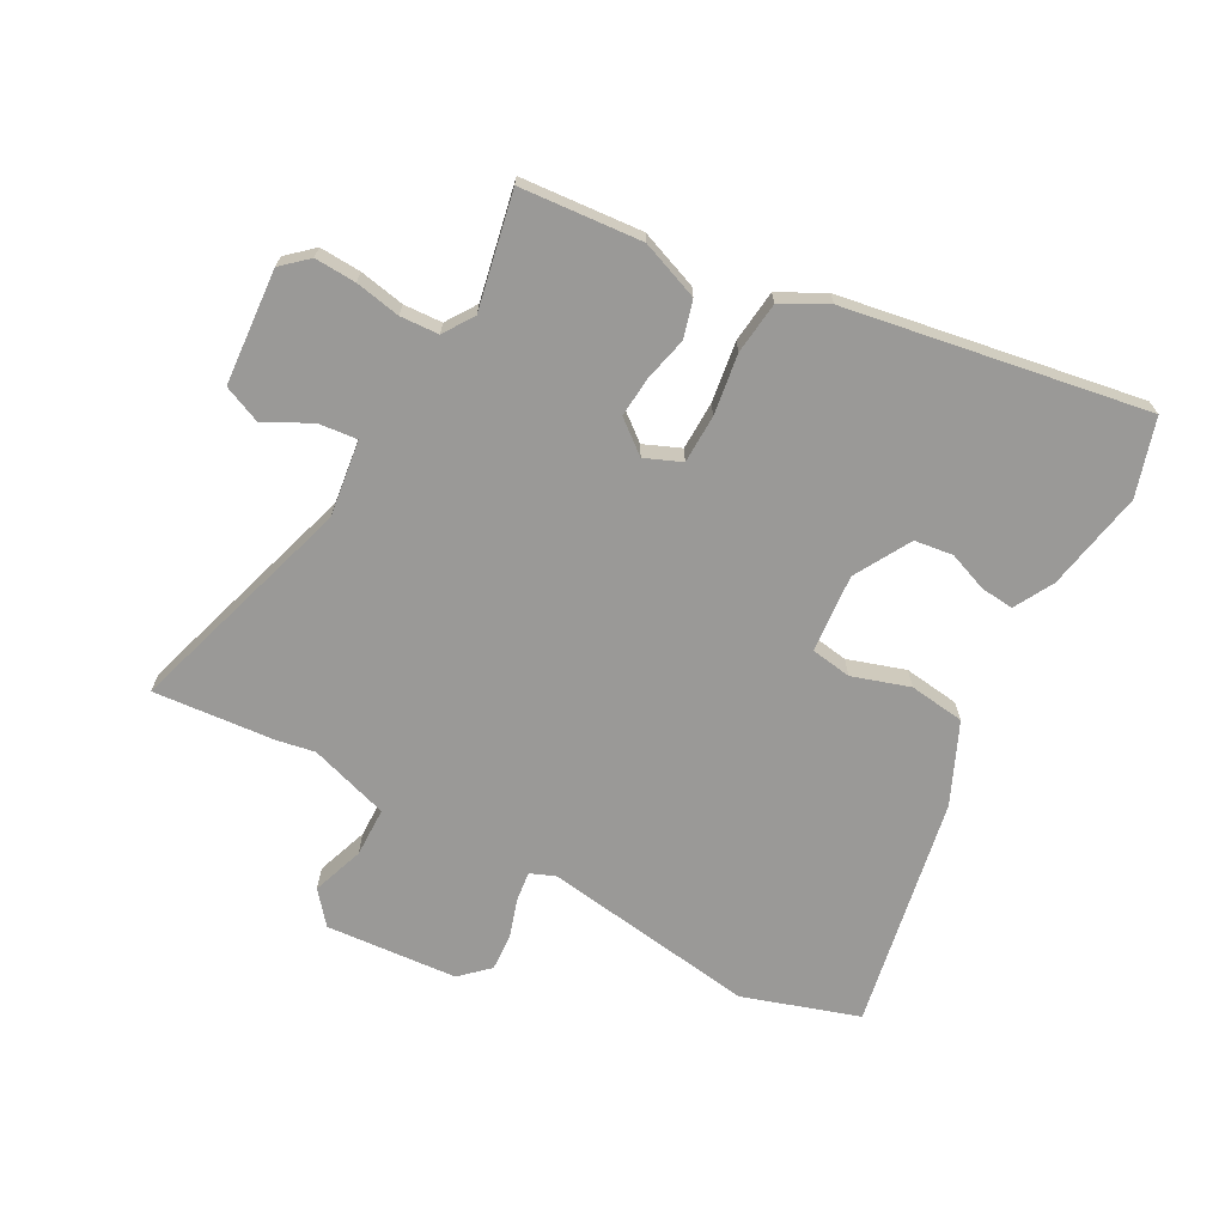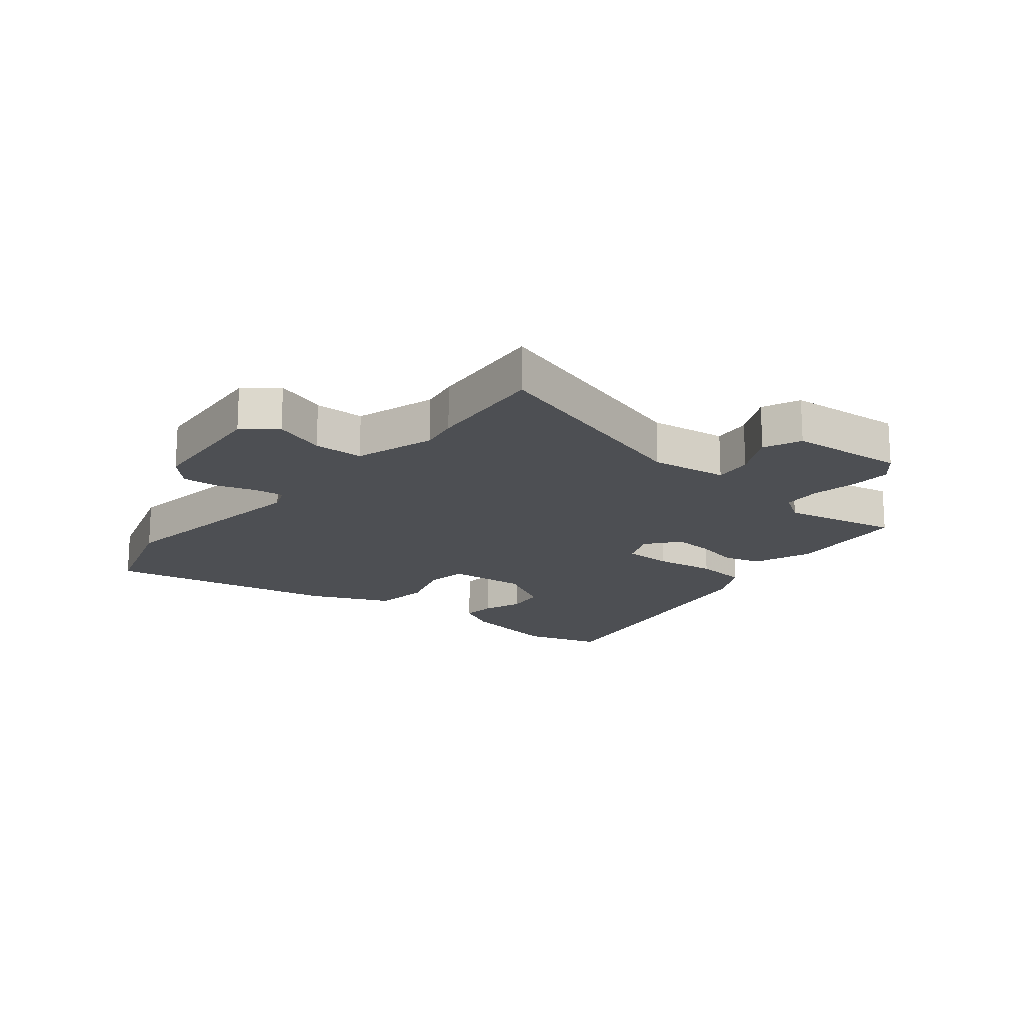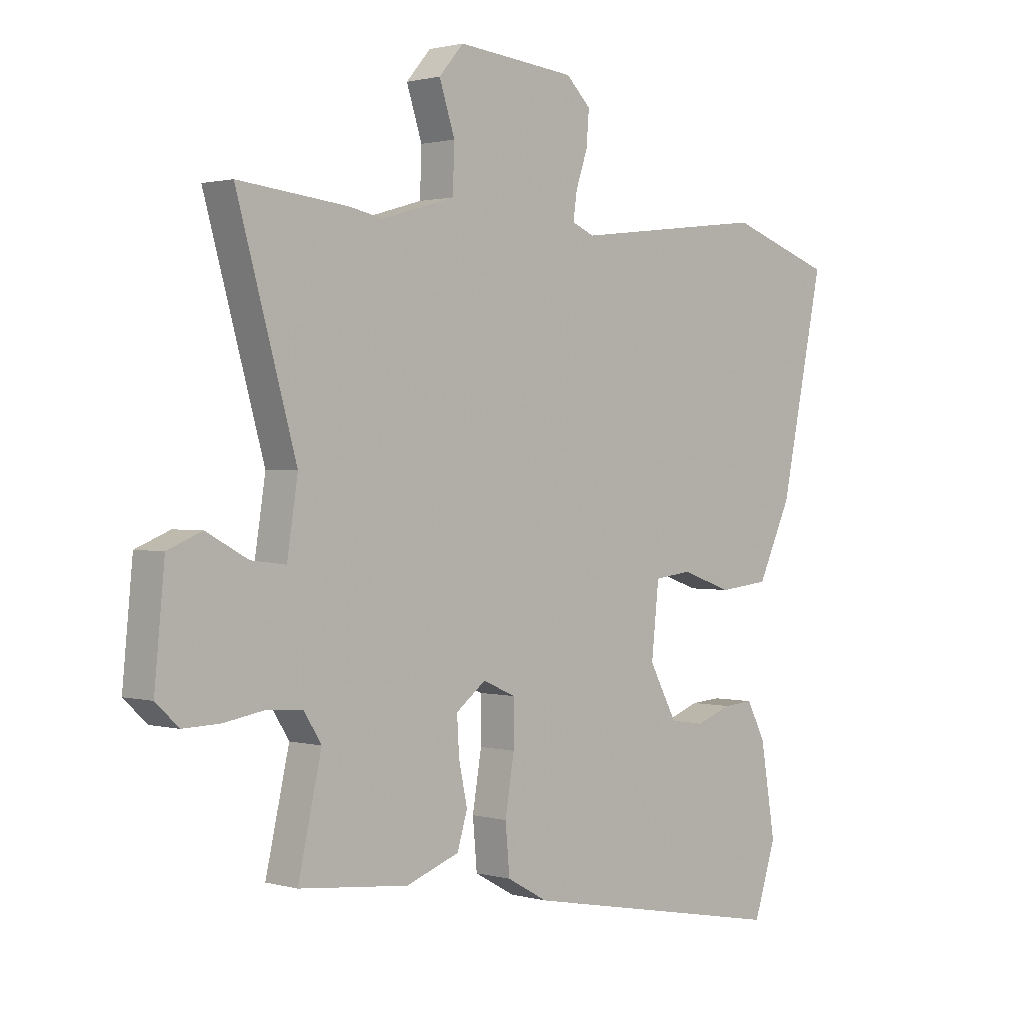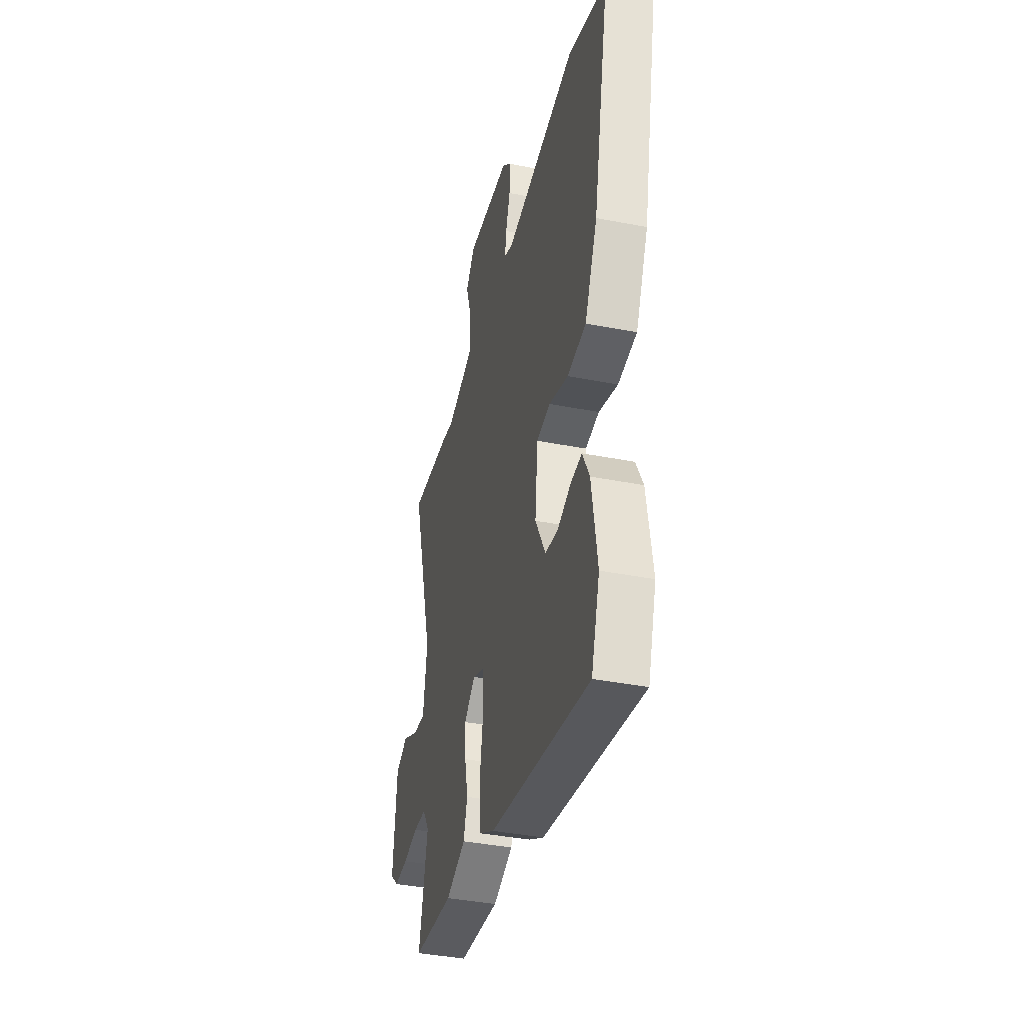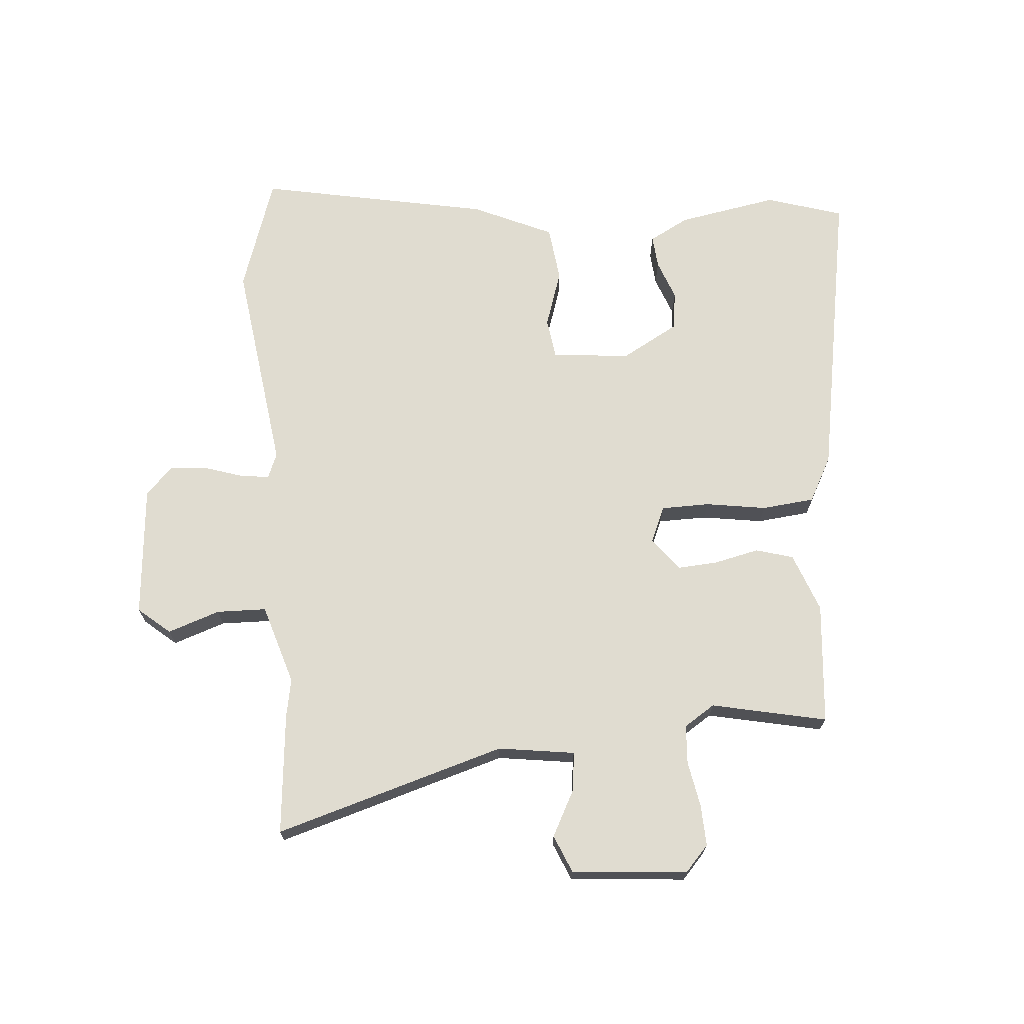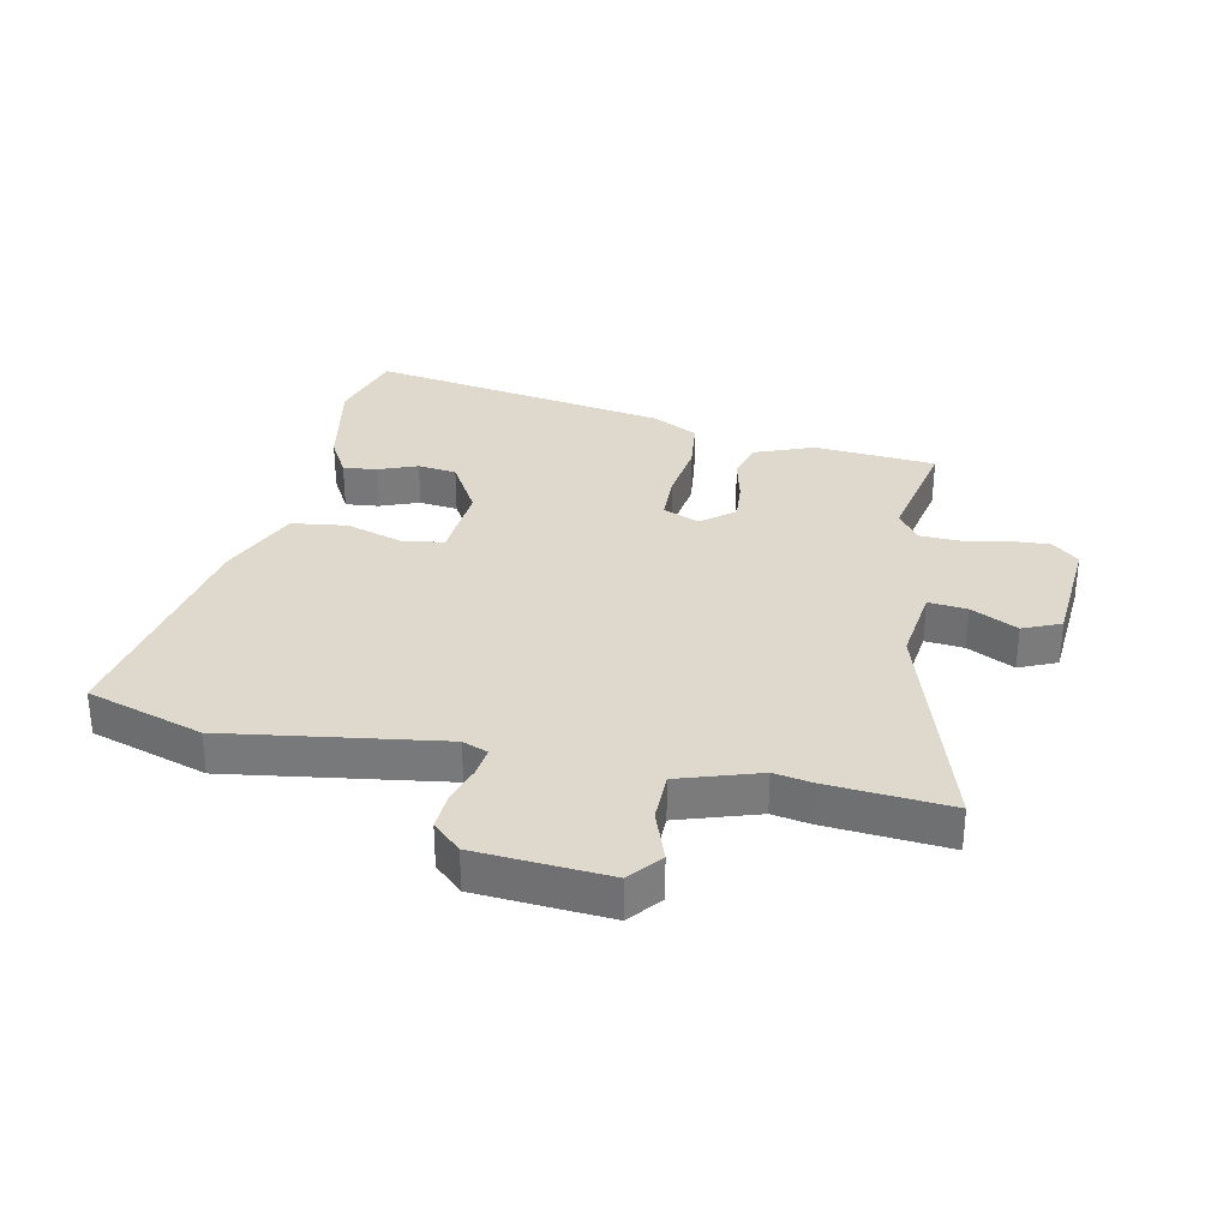
<metadata>
{"format":"obj","ext":"obj","renderer":"f3d","projection":"perspective","resolution":1024,"background":"white","views":[{"elev":-68.9,"azim":150.3,"up":"+Y"},{"elev":-17.5,"azim":49.8,"up":"+Y"},{"elev":1.3,"azim":135.0,"up":"+Z"},{"elev":-39.1,"azim":-103.7,"up":"+Z"},{"elev":69.6,"azim":84.6,"up":"+Y"},{"elev":31.9,"azim":10.3,"up":"+Y"}]}
</metadata>
<code>
v -0.616 0.07 0.46
v -0.422 0.07 0.527
v -0.059 0.07 0.483
v -0.017 0.07 0.501
v -0.024 0.07 0.55
v -0.046 0.07 0.615
v -0.051 0.07 0.678
v -0.005 0.07 0.723
v 0.217 0.07 0.745
v 0.263 0.07 0.692
v 0.234 0.07 0.604
v 0.237 0.07 0.52
v 0.373 0.07 0.48
v 0.437 0.07 0.493
v 0.642 0.07 0.515
v 0.531 0.07 0.125
v 0.551 0.07 -0.004
v 0.616 0.07 0.004
v 0.694 0.07 0.046
v 0.758 0.07 0.02
v 0.777 0.07 -0.175
v 0.734 0.07 -0.215
v 0.664 0.07 -0.213
v 0.587 0.07 -0.2
v 0.522 0.07 -0.205
v 0.489 0.07 -0.257
v 0.533 0.07 -0.451
v 0.328 0.07 -0.472
v 0.228 0.07 -0.436
v 0.209 0.07 -0.373
v 0.225 0.07 -0.298
v 0.229 0.07 -0.23
v 0.173 0.07 -0.187
v 0.112 0.07 -0.214
v 0.112 0.07 -0.296
v 0.129 0.07 -0.398
v 0.121 0.07 -0.487
v 0.045 0.07 -0.529
v -0.459 0.07 -0.625
v -0.501 0.07 -0.496
v -0.473 0.07 -0.327
v -0.438 0.07 -0.26
v -0.382 0.07 -0.264
v -0.315 0.07 -0.288
v -0.25 0.07 -0.278
v -0.198 0.07 -0.182
v -0.212 0.07 -0.05
v -0.281 0.07 -0.041
v -0.377 0.07 -0.074
v -0.471 0.07 -0.064
v -0.534 0.07 0.07
v -0.616 0 0.46
v -0.422 0 0.527
v -0.059 0 0.483
v -0.017 0 0.501
v -0.024 0 0.55
v -0.046 0 0.615
v -0.051 0 0.678
v -0.005 0 0.723
v 0.217 0 0.745
v 0.263 0 0.692
v 0.234 0 0.604
v 0.237 0 0.52
v 0.373 0 0.48
v 0.437 0 0.493
v 0.642 0 0.515
v 0.531 0 0.125
v 0.551 0 -0.004
v 0.616 0 0.004
v 0.694 0 0.046
v 0.758 0 0.02
v 0.777 0 -0.175
v 0.734 0 -0.215
v 0.664 0 -0.213
v 0.587 0 -0.2
v 0.522 0 -0.205
v 0.489 0 -0.257
v 0.533 0 -0.451
v 0.328 0 -0.472
v 0.228 0 -0.436
v 0.209 0 -0.373
v 0.225 0 -0.298
v 0.229 0 -0.23
v 0.173 0 -0.187
v 0.112 0 -0.214
v 0.112 0 -0.296
v 0.129 0 -0.398
v 0.121 0 -0.487
v 0.045 0 -0.529
v -0.459 0 -0.625
v -0.501 0 -0.496
v -0.473 0 -0.327
v -0.438 0 -0.26
v -0.382 0 -0.264
v -0.315 0 -0.288
v -0.25 0 -0.278
v -0.198 0 -0.182
v -0.212 0 -0.05
v -0.281 0 -0.041
v -0.377 0 -0.074
v -0.471 0 -0.064
v -0.534 0 0.07
f 1 2 3
f 51 1 3
f 50 51 3
f 49 50 3
f 48 49 3
f 47 48 3 4
f 46 47 4
f 42 43 44
f 41 42 44
f 40 41 44
f 39 40 44
f 38 39 44
f 37 38 44
f 37 44 45
f 36 37 45
f 35 36 45
f 34 35 45 46
f 29 30 31
f 28 29 31
f 27 28 31
f 26 27 31
f 25 26 31 32
f 22 23 24
f 21 22 24
f 20 21 24
f 19 20 24
f 18 19 24
f 17 18 24 25
f 25 32 33
f 17 25 33
f 16 17 33
f 33 34 46
f 16 33 46
f 15 16 46
f 14 15 46
f 13 14 46
f 9 10 11
f 8 9 11
f 7 8 11
f 6 7 11
f 5 6 11
f 12 13 46 4
f 4 5 11 12
f 54 53 52
f 54 52 102
f 54 102 101
f 54 101 100
f 54 100 99
f 55 54 99 98
f 55 98 97
f 95 94 93
f 95 93 92
f 95 92 91
f 95 91 90
f 95 90 89
f 95 89 88
f 96 95 88
f 96 88 87
f 96 87 86
f 97 96 86 85
f 82 81 80
f 82 80 79
f 82 79 78
f 82 78 77
f 83 82 77 76
f 75 74 73
f 75 73 72
f 75 72 71
f 75 71 70
f 75 70 69
f 76 75 69 68
f 84 83 76
f 84 76 68
f 84 68 67
f 97 85 84
f 97 84 67
f 97 67 66
f 97 66 65
f 97 65 64
f 62 61 60
f 62 60 59
f 62 59 58
f 62 58 57
f 62 57 56
f 55 97 64 63
f 63 62 56 55
f 1 52 53 2
f 2 53 54 3
f 3 54 55 4
f 4 55 56 5
f 5 56 57 6
f 6 57 58 7
f 7 58 59 8
f 8 59 60 9
f 9 60 61 10
f 10 61 62 11
f 11 62 63 12
f 12 63 64 13
f 13 64 65 14
f 14 65 66 15
f 15 66 67 16
f 16 67 68 17
f 17 68 69 18
f 18 69 70 19
f 19 70 71 20
f 20 71 72 21
f 21 72 73 22
f 22 73 74 23
f 23 74 75 24
f 24 75 76 25
f 25 76 77 26
f 26 77 78 27
f 27 78 79 28
f 28 79 80 29
f 29 80 81 30
f 30 81 82 31
f 31 82 83 32
f 32 83 84 33
f 33 84 85 34
f 34 85 86 35
f 35 86 87 36
f 36 87 88 37
f 37 88 89 38
f 38 89 90 39
f 39 90 91 40
f 40 91 92 41
f 41 92 93 42
f 42 93 94 43
f 43 94 95 44
f 44 95 96 45
f 45 96 97 46
f 46 97 98 47
f 47 98 99 48
f 48 99 100 49
f 49 100 101 50
f 50 101 102 51
f 51 102 52 1

</code>
